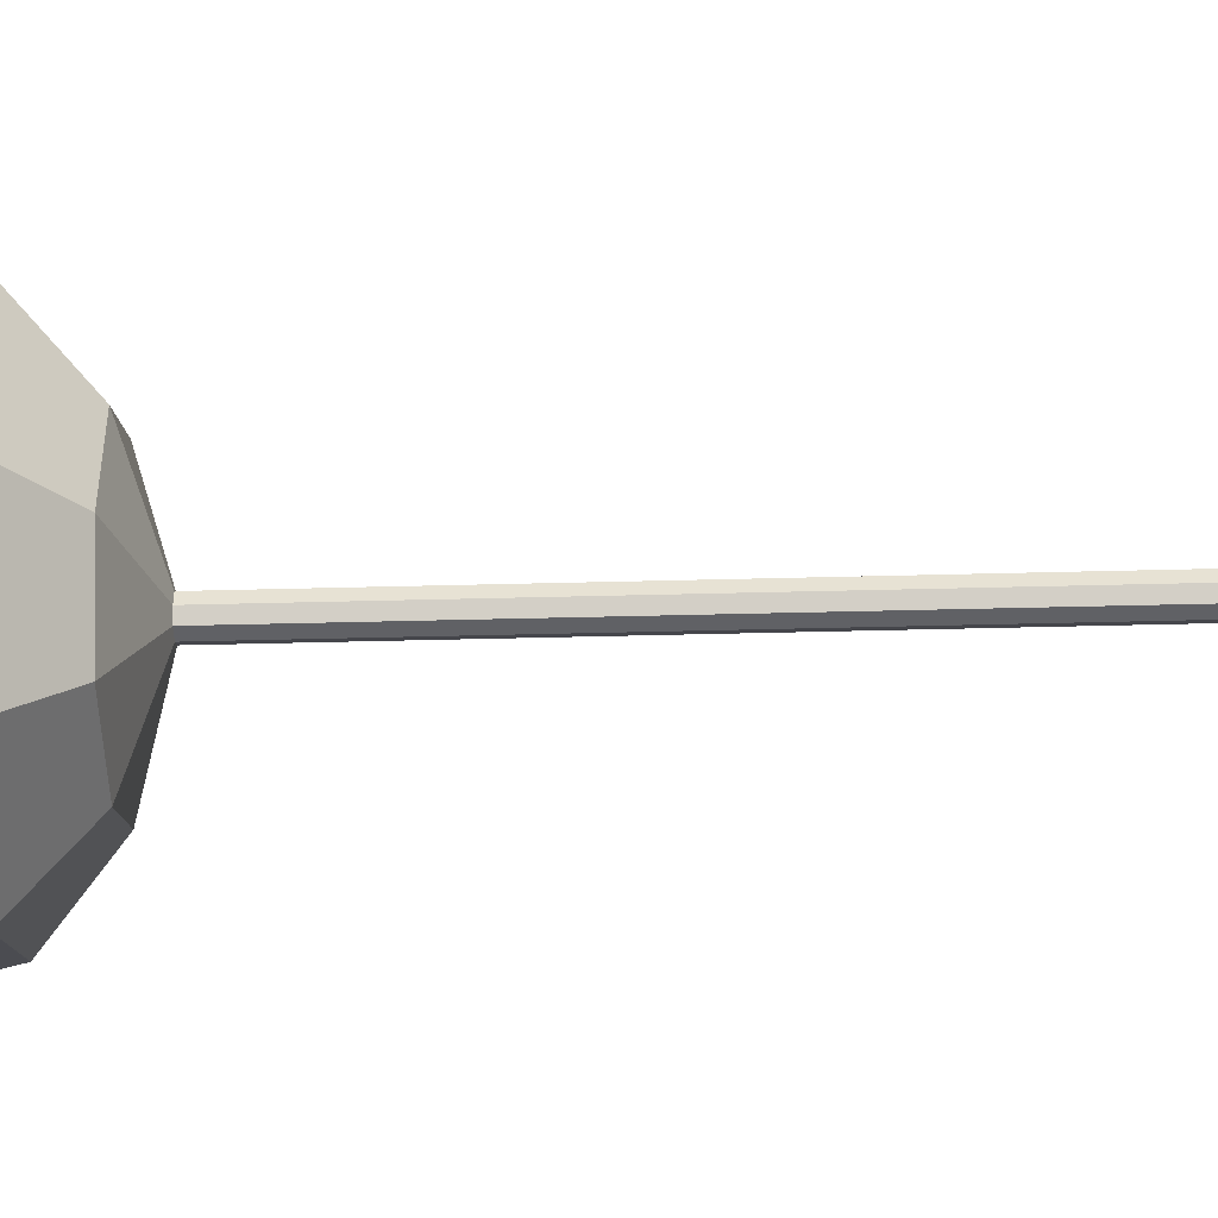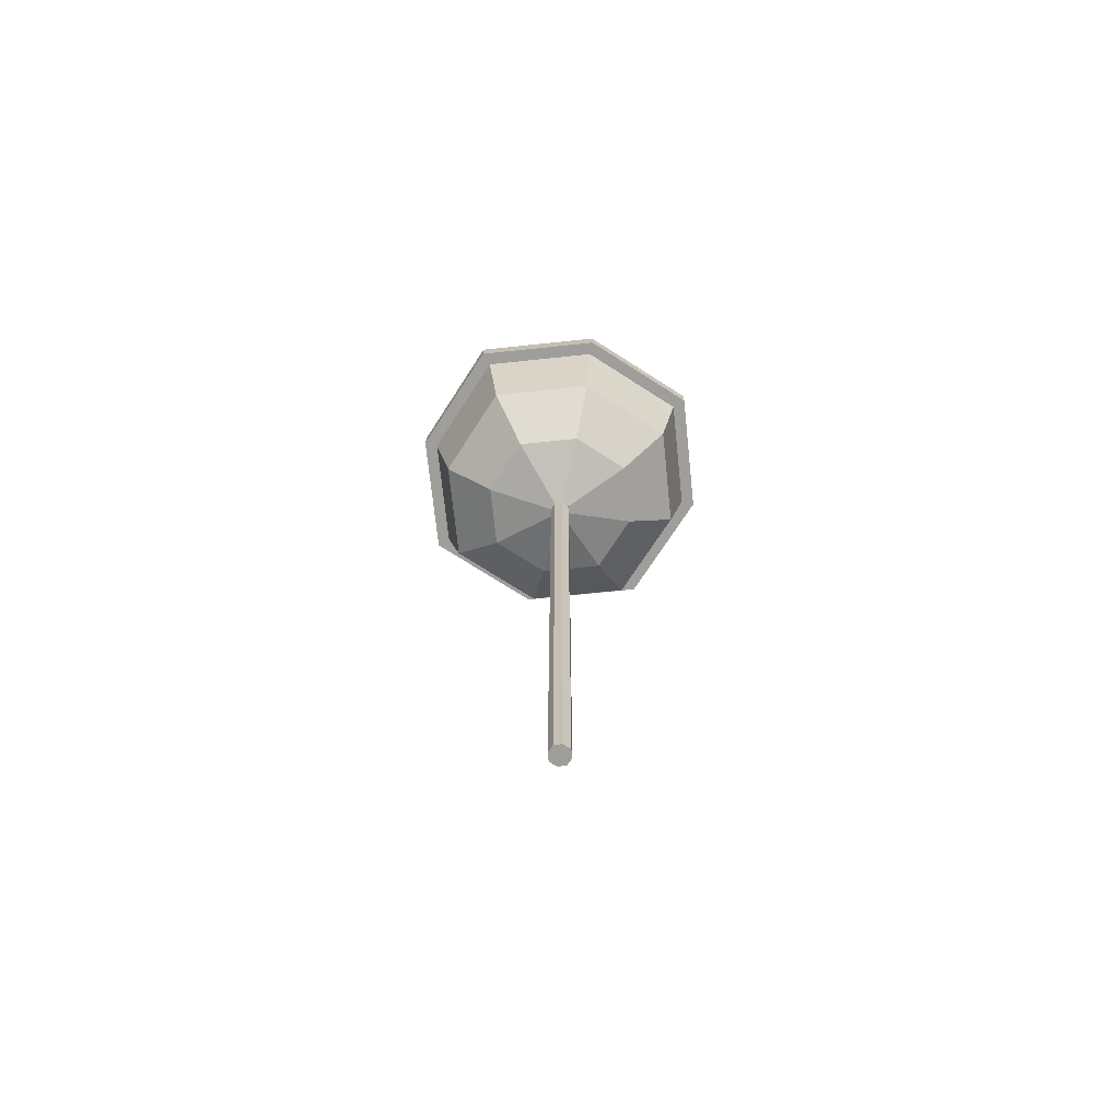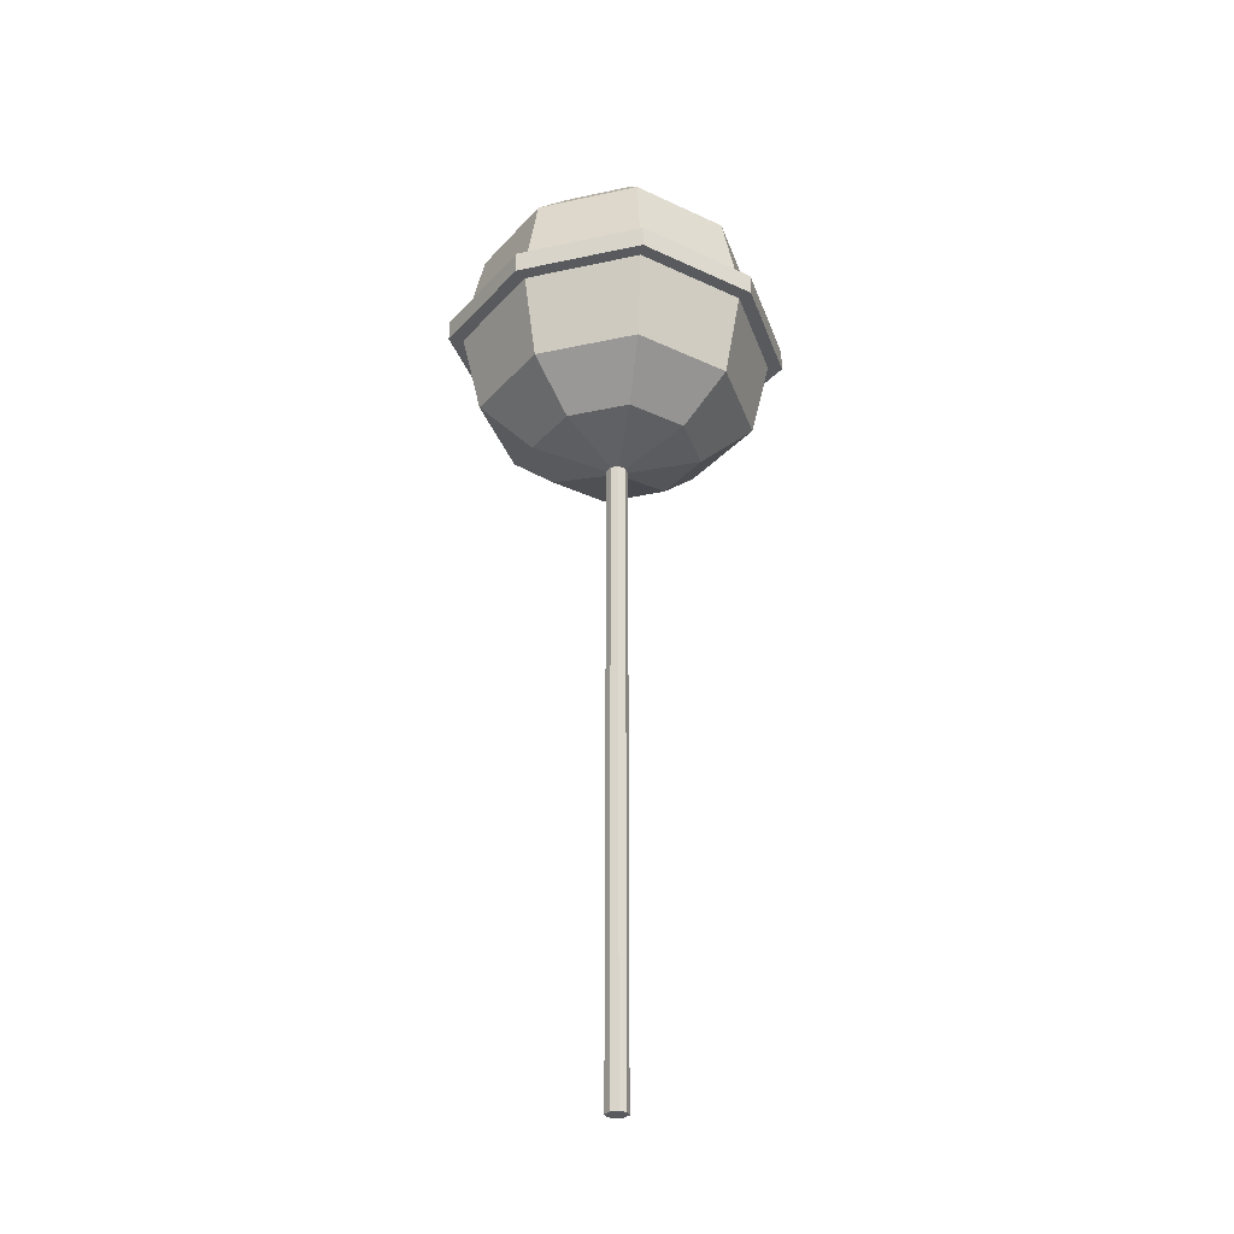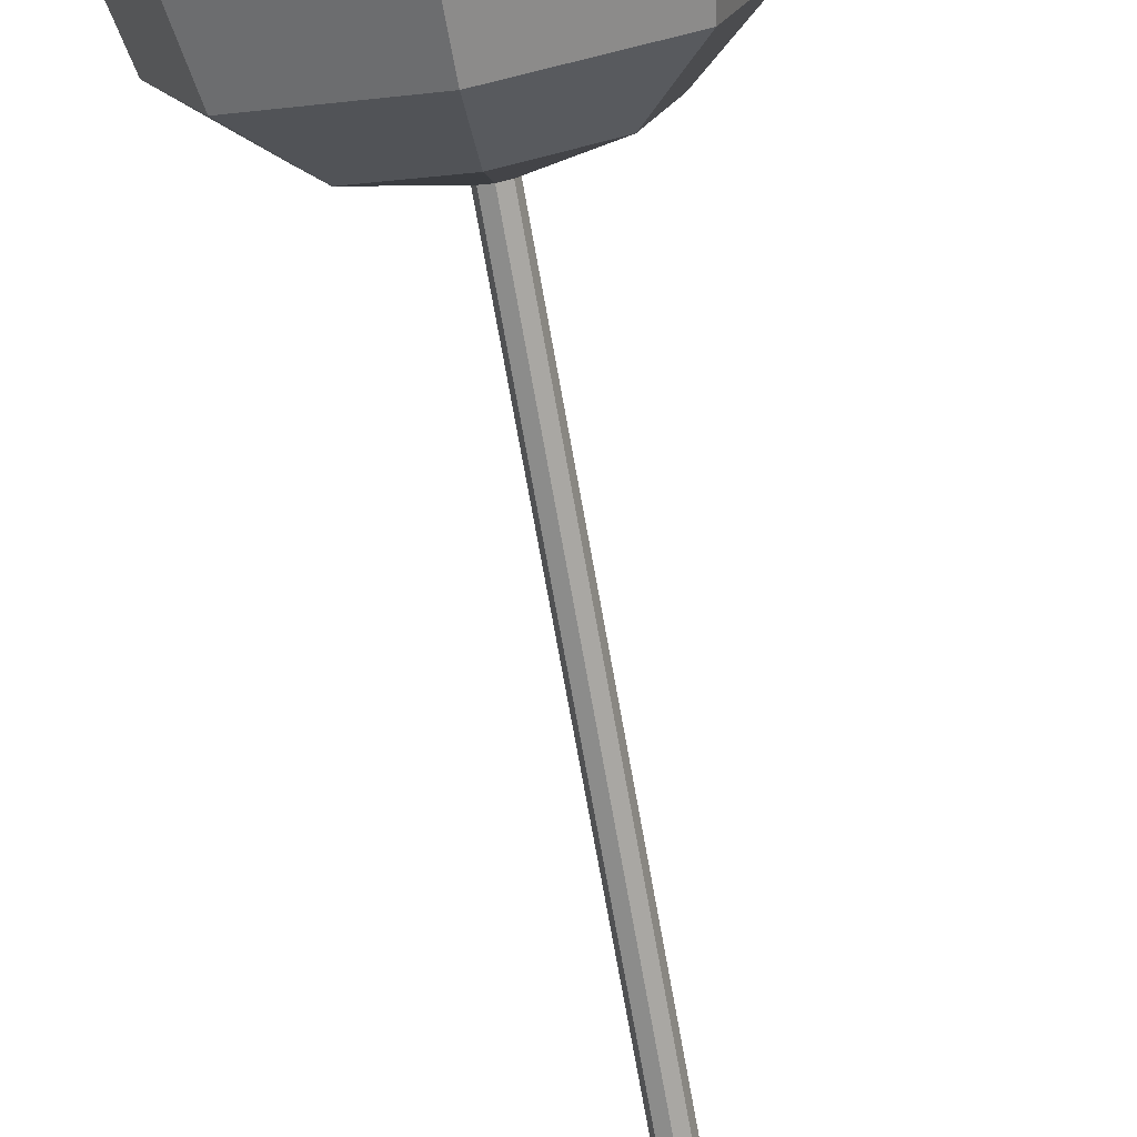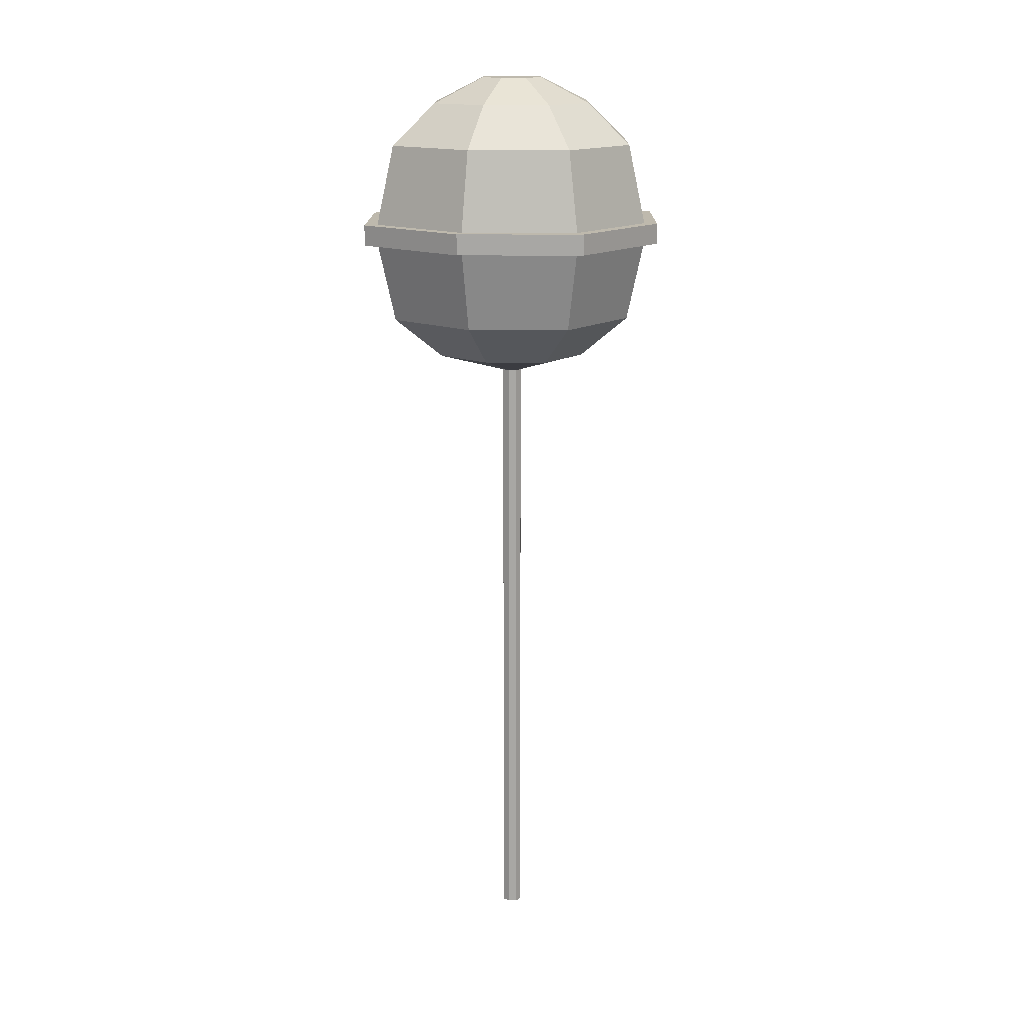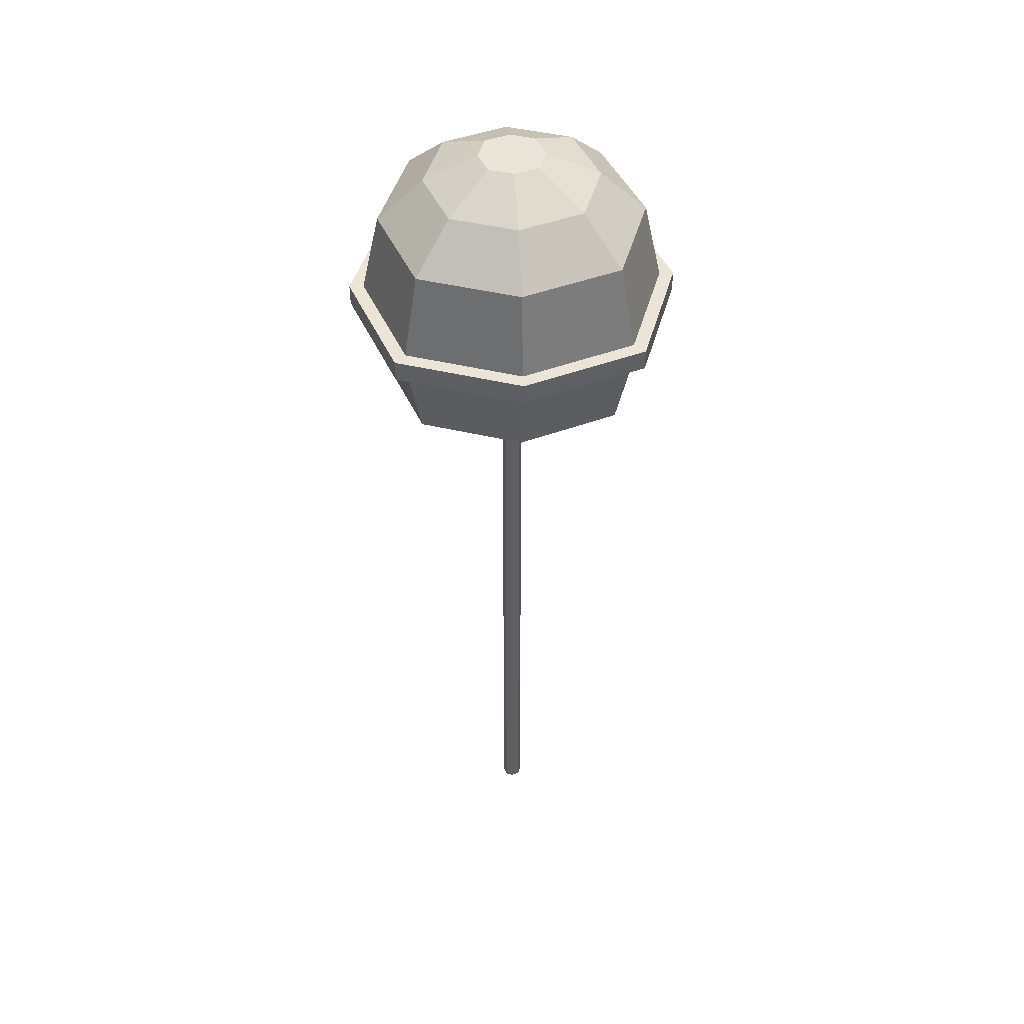
<metadata>
{"format":"obj","ext":"obj","renderer":"f3d","projection":"perspective","resolution":1024,"background":"white","views":[{"elev":-29.4,"azim":-87.5,"up":"+Z"},{"elev":-70.8,"azim":76.6,"up":"+Y"},{"elev":-30.8,"azim":-53.3,"up":"+Y"},{"elev":-72.8,"azim":-169.9,"up":"+Z"},{"elev":15.3,"azim":-160.0,"up":"+Y"},{"elev":45.1,"azim":-94.0,"up":"+Y"}]}
</metadata>
<code>
o Cube.017_Cube.027
v -0.01307 -1.245 0.01307
v -0.01307 -0.1332 0.01307
v -0.01307 -1.245 -0.01307
v -0.01307 -0.1332 -0.01307
v 0.01307 -1.245 0.01307
v 0.01307 -0.1332 0.01307
v 0.01307 -1.245 -0.01307
v 0.01307 -0.1332 -0.01307
v -0.1672 -0.02338 0.1672
v -0.1672 -0.02338 -0.1672
v 0.1672 -0.02338 -0.1672
v 0.1672 -0.02338 0.1672
v -0.1672 0.292 0.1672
v -0.1672 0.292 -0.1672
v 0.1672 0.292 -0.1672
v 0.1672 0.292 0.1672
v 0.2079 0.1162 -0.2079
v 0.2079 0.1525 -0.2079
v -0.2079 0.1525 -0.2079
v -0.2079 0.1162 -0.2079
v 0.19 0.1525 -0.19
v 0.19 0.1162 -0.19
v 0.19 0.1162 0.19
v 0.19 0.1525 0.19
v -0.19 0.1525 0.19
v -0.19 0.1162 0.19
v -0.19 0.1162 -0.19
v -0.19 0.1525 -0.19
v 0.2079 0.1162 0.2079
v 0.2079 0.1525 0.2079
v -0.2079 0.1525 0.2079
v -0.2079 0.1162 0.2079
v -0.01766 -1.245 0
v -0.01766 -0.1332 0
v 0.01767 -1.245 0
v 0.01767 -0.1332 0
v -0.226 -0.02338 0
v 0.226 -0.02338 0
v -0.226 0.292 0
v 0.226 0.292 0
v 0.281 0.1162 0
v 0.281 0.1525 0
v -0.281 0.1162 0
v -0.281 0.1525 0
v -0.2568 0.1525 0
v -0.2568 0.1162 0
v 0.2568 0.1525 0
v 0.2568 0.1162 0
v 2e-06 -1.245 -0.01766
v 2e-06 -0.1332 -0.01766
v 2e-06 -1.245 0.01766
v 2e-06 -0.1332 0.01766
v 2e-06 -0.02338 -0.226
v 2e-06 -0.02338 0.226
v 2e-06 0.292 -0.226
v 2e-06 0.292 0.226
v 2e-06 0.1162 0.281
v 2e-06 0.1525 -0.281
v 2e-06 0.1162 -0.281
v 2e-06 0.1525 0.281
v 2e-06 0.1525 -0.2568
v 2e-06 0.1162 -0.2568
v 2e-06 0.1525 0.2568
v 2e-06 0.1162 0.2568
v 2e-06 -1.245 0
v -0.05654 0.4095 0
v -0.04183 0.4095 -0.04183
v 2e-06 0.4095 -0.05654
v 0.04183 0.4095 -0.04183
v 0.05654 0.4095 0
v 0.04183 0.4095 0.04183
v 2e-06 0.4095 0.05654
v -0.04183 0.4095 0.04183
v 2e-06 0.4095 0
v -0.1479 0.365 0
v -0.1094 0.365 0.1094
v 2e-06 0.365 0.1479
v 0.1094 0.365 0.1094
v 0.1479 0.365 0
v -0.1094 0.365 -0.1094
v 0.1094 0.365 -0.1094
v 2e-06 0.365 -0.1479
v 0.1025 -0.09745 0.1025
v -0.1025 -0.09745 0.1025
v -0.1025 -0.09745 -0.1025
v 0.1025 -0.09745 -0.1025
v -0.1386 -0.09745 0
v 0.1386 -0.09745 0
v 2e-06 -0.09745 -0.1386
v 2e-06 -0.09745 0.1386
f 33 34 4 3
f 49 50 8 7
f 35 36 6 5
f 51 52 2 1
f 65 35 5 51
f 49 7 35 65
f 7 8 36 35
f 1 2 34 33
f 3 49 65 33
f 33 65 51 1
f 5 6 52 51
f 3 4 50 49
f 90 83 12 54
f 53 10 27 62
f 89 85 10 53
f 88 86 11 38
f 87 84 9 37
f 80 75 66 67
f 37 9 26 46
f 54 12 23 64
f 38 11 22 48
f 61 28 14 55
f 45 25 13 39
f 58 18 17 59
f 63 24 16 56
f 64 23 29 57
f 46 26 32 43
f 48 22 17 41
f 45 28 19 44
f 47 21 15 40
f 60 31 32 57
f 44 19 20 43
f 42 30 29 41
f 63 25 31 60
f 62 27 20 59
f 61 21 18 58
f 47 24 30 42
f 21 47 42 18
f 18 42 41 17
f 31 44 43 32
f 24 47 40 16
f 25 45 44 31
f 23 48 41 29
f 27 46 43 20
f 28 45 39 14
f 12 38 48 23
f 10 37 46 27
f 78 79 70 71
f 85 87 37 10
f 83 88 38 12
f 75 76 73 66
f 28 61 58 19
f 22 62 59 17
f 24 63 60 30
f 30 60 57 29
f 26 64 57 32
f 25 63 56 13
f 19 58 59 20
f 21 61 55 15
f 9 54 64 26
f 77 78 71 72
f 86 89 53 11
f 11 53 62 22
f 84 90 54 9
f 74 66 73 72
f 68 67 66 74
f 69 68 74 70
f 70 74 72 71
f 79 81 69 70
f 76 77 72 73
f 82 80 67 68
f 81 82 68 69
f 15 55 82 81
f 55 14 80 82
f 13 56 77 76
f 40 15 81 79
f 56 16 78 77
f 39 13 76 75
f 16 40 79 78
f 14 39 75 80
f 2 52 90 84
f 8 50 89 86
f 6 36 88 83
f 4 34 87 85
f 34 2 84 87
f 36 8 86 88
f 50 4 85 89
f 52 6 83 90

</code>
